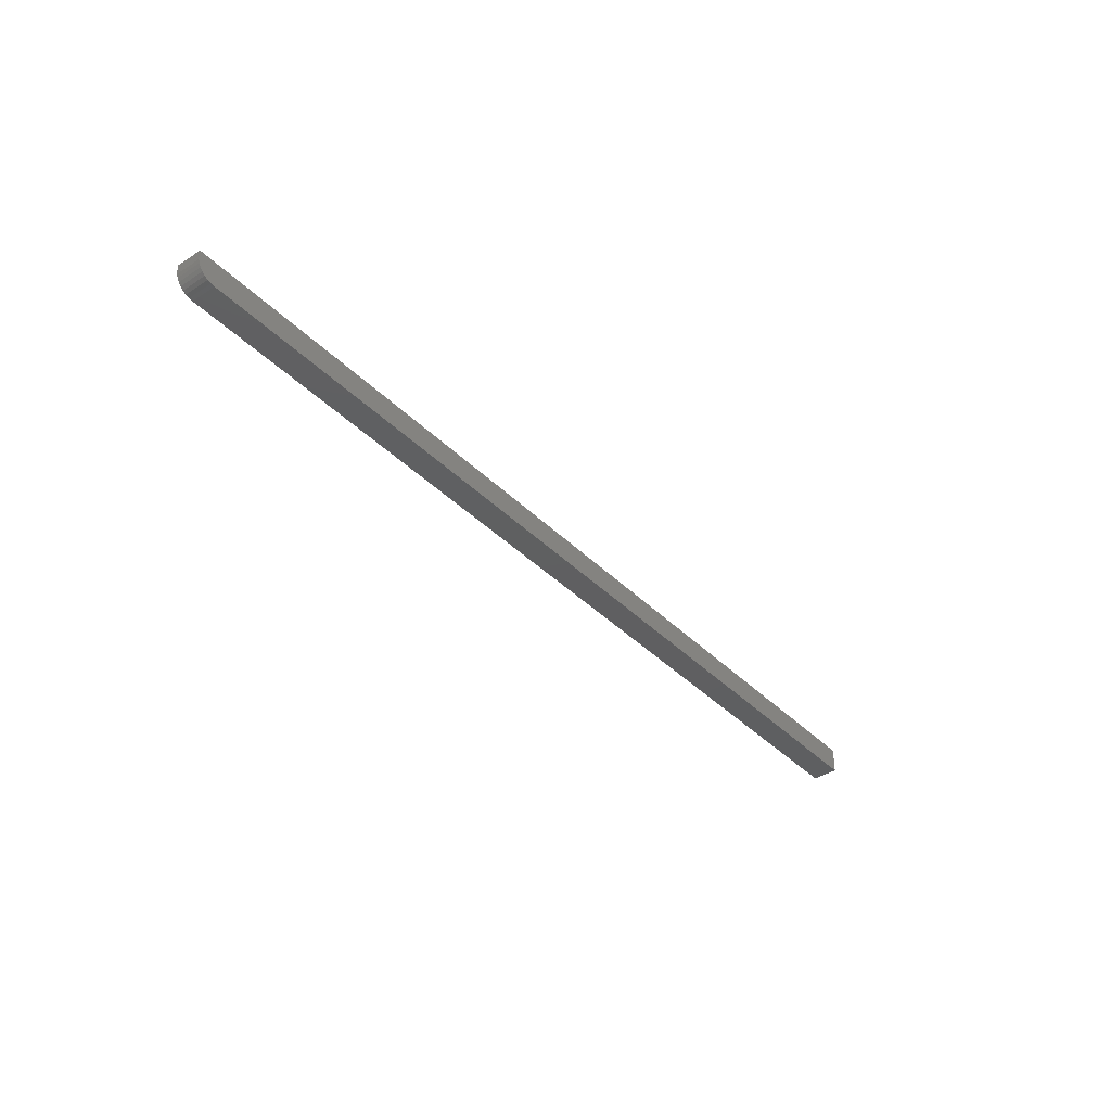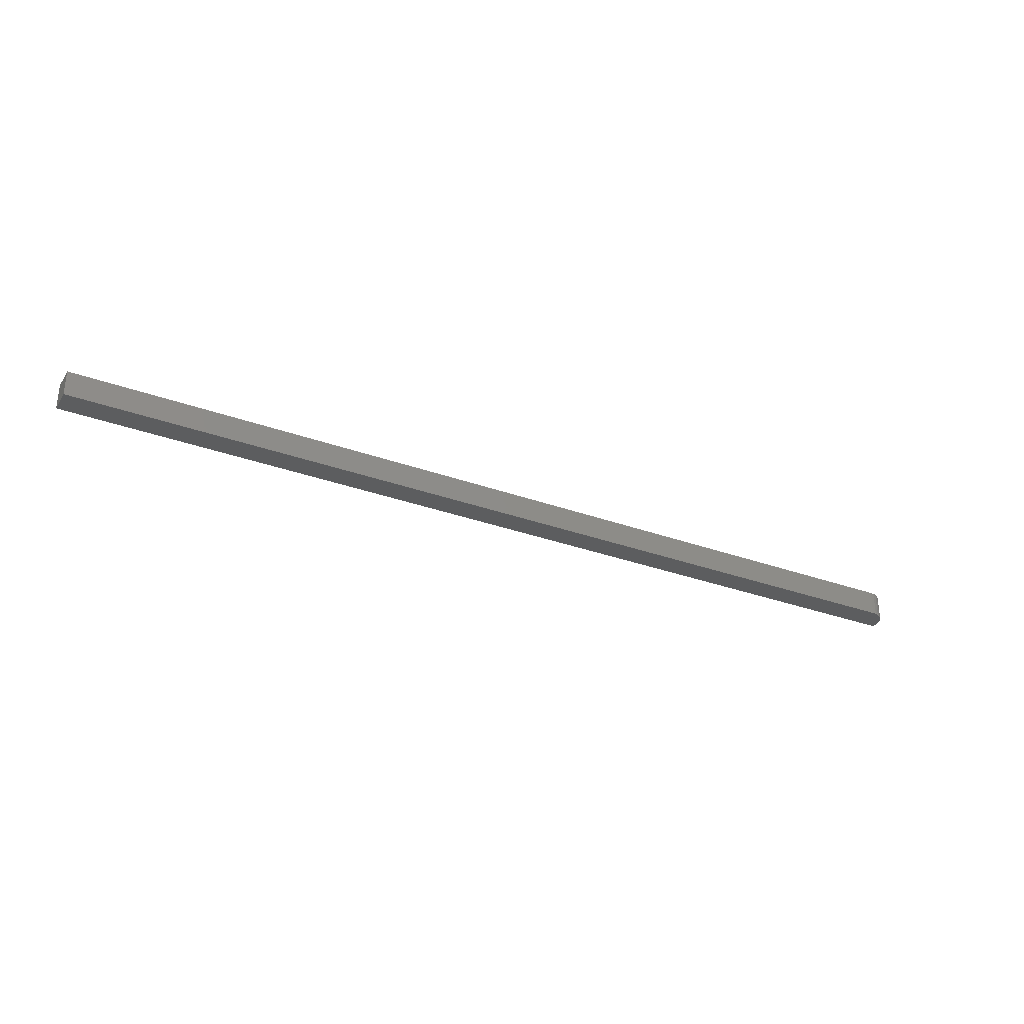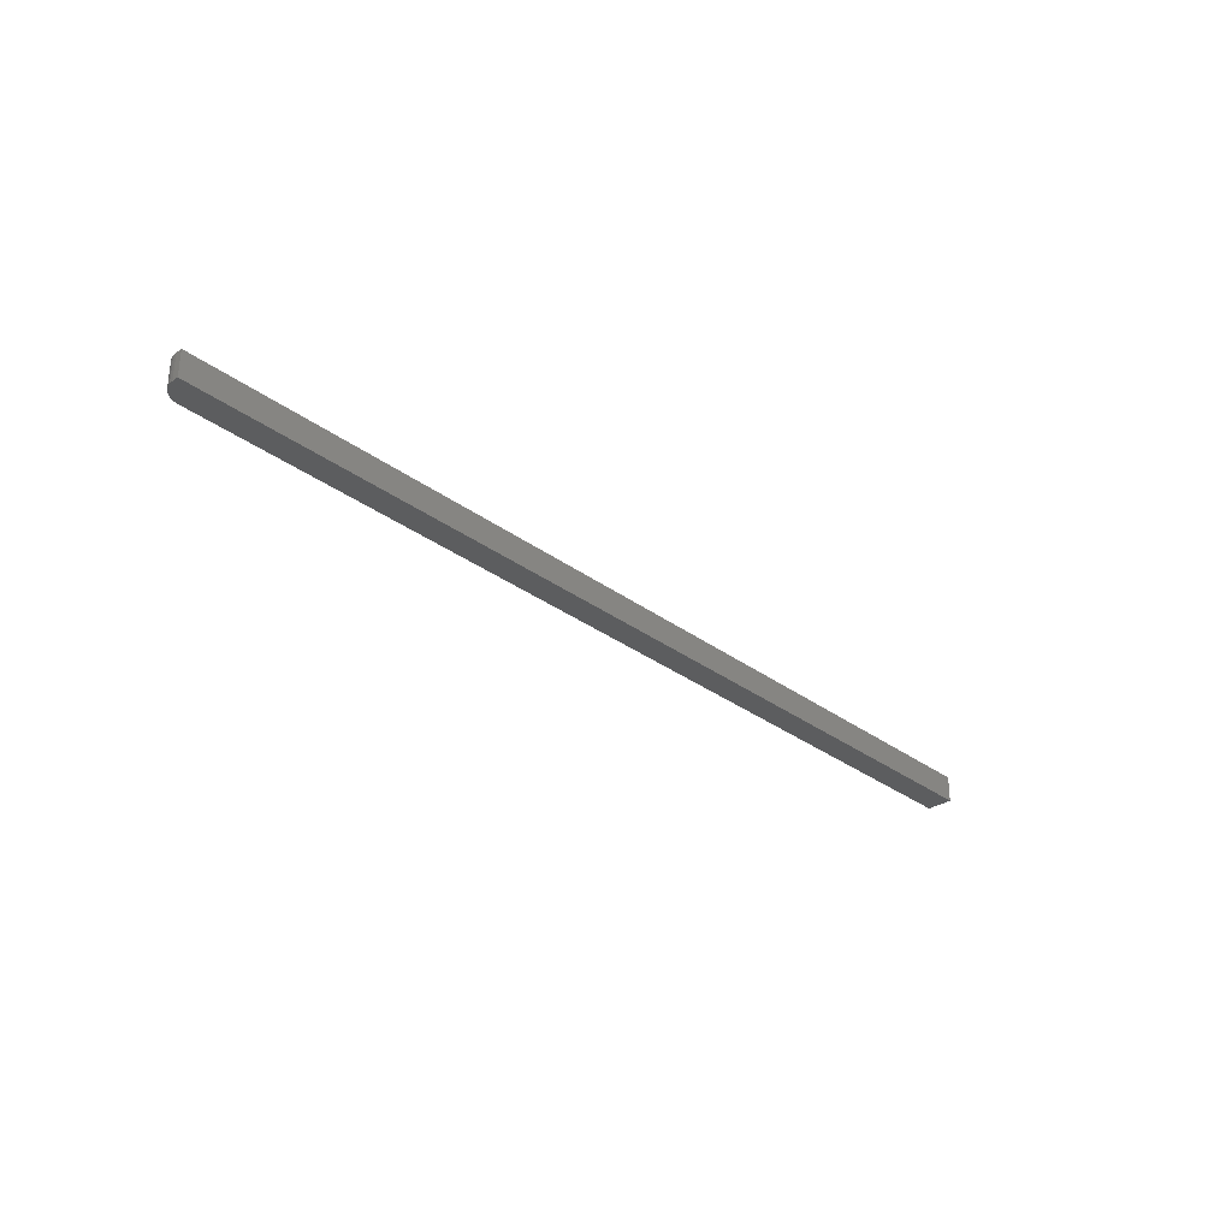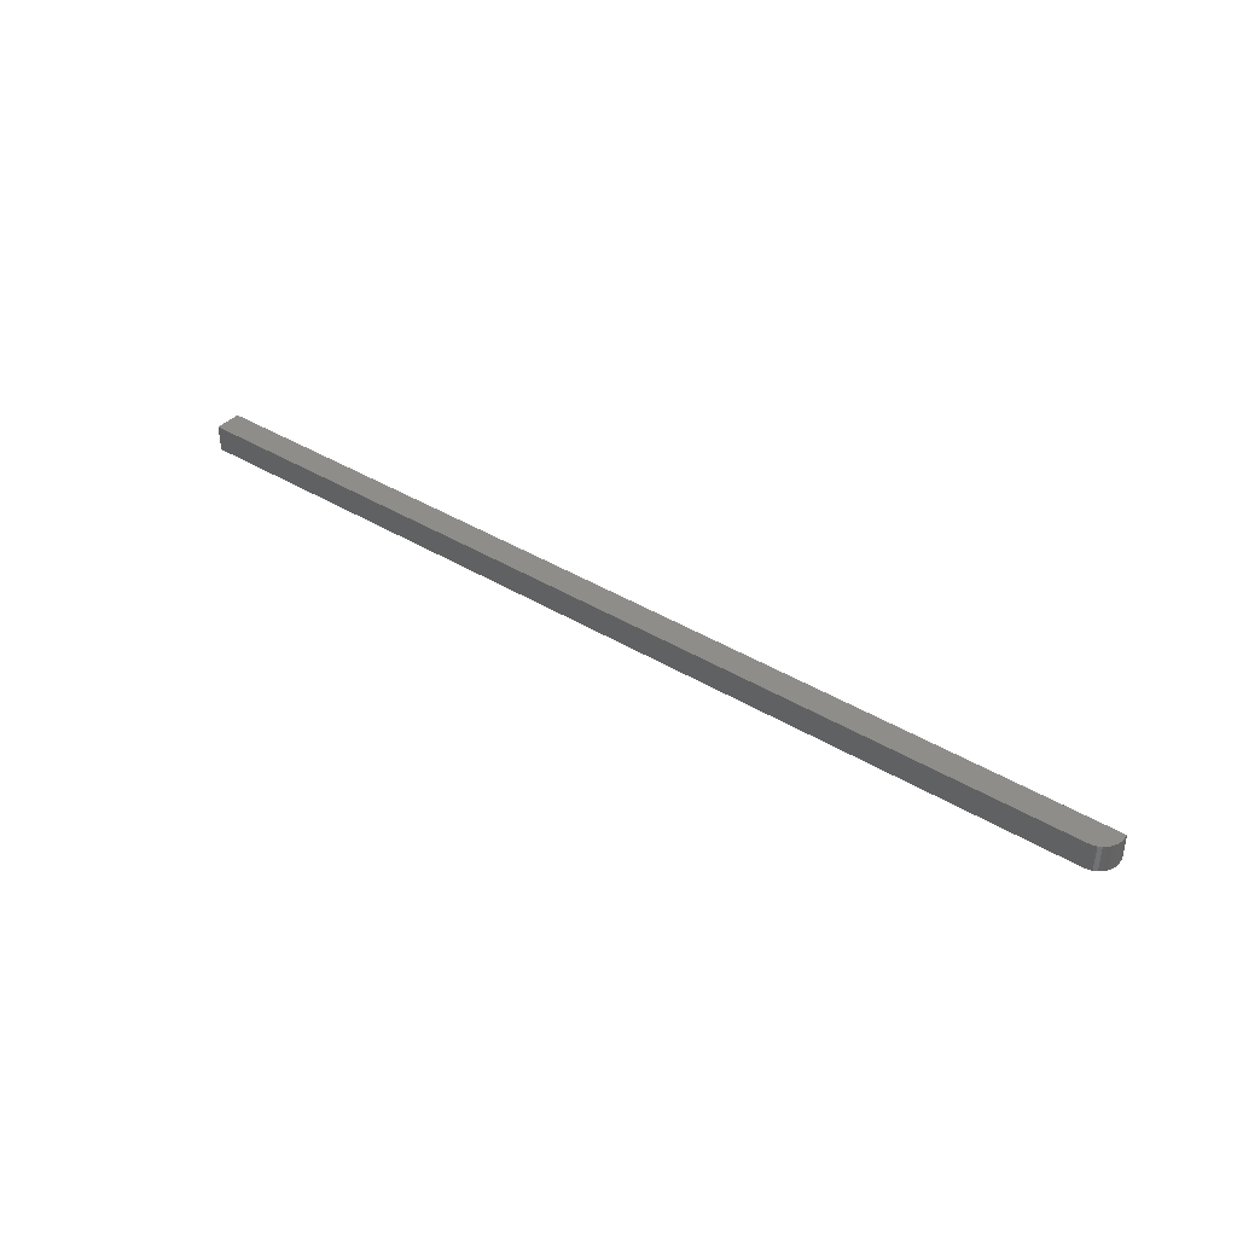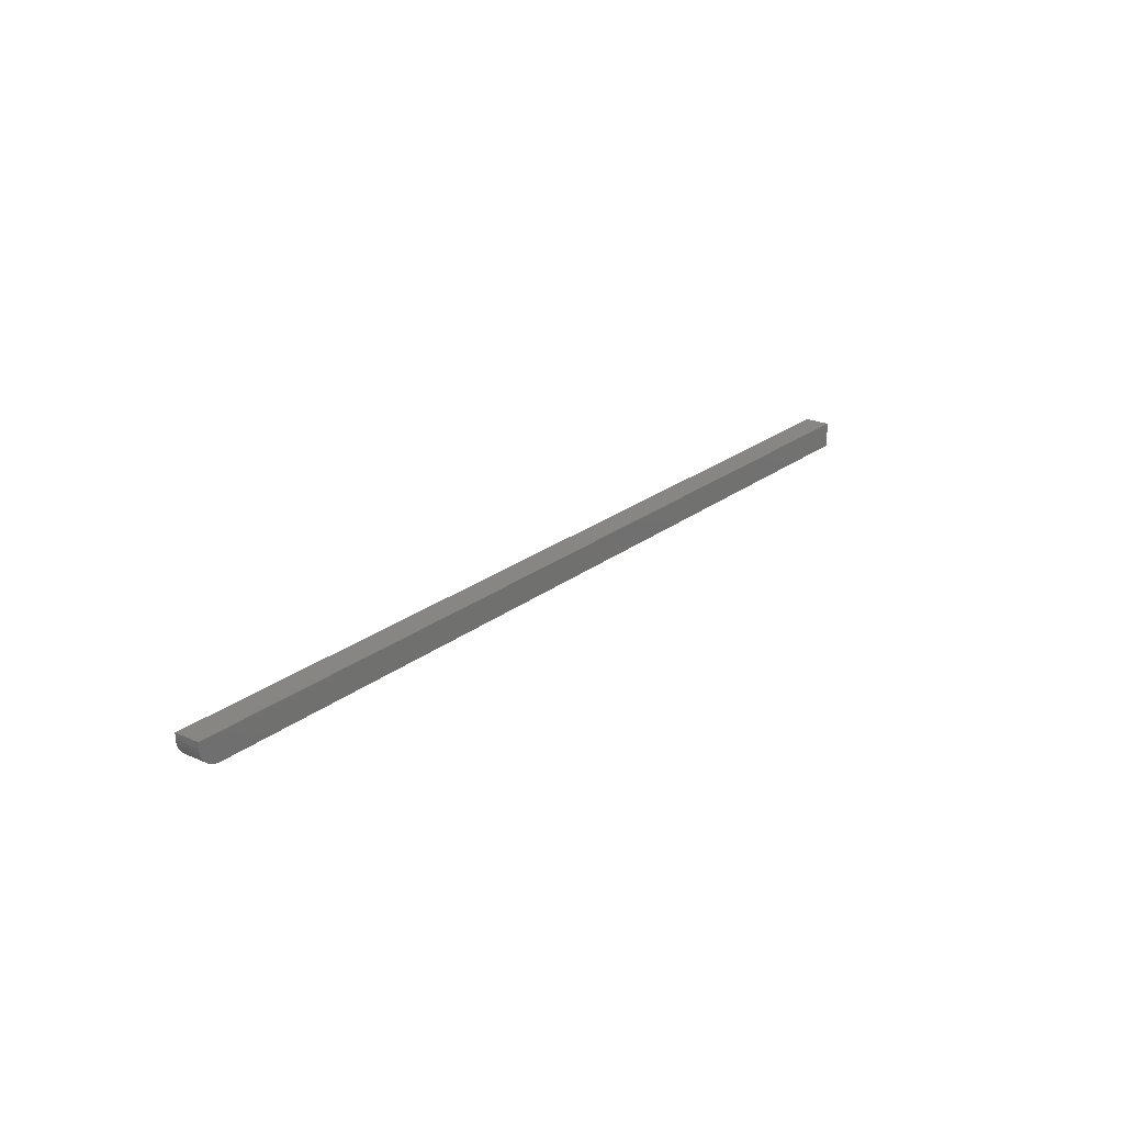
<metadata>
{"format":"stl","ext":"stl","renderer":"f3d","projection":"perspective","resolution":1024,"background":"white","views":[{"elev":-38.9,"azim":-51.1,"up":"+Z"},{"elev":-31.4,"azim":152.5,"up":"+Y"},{"elev":-30.9,"azim":-46.9,"up":"+Y"},{"elev":38.6,"azim":-142.5,"up":"+Y"},{"elev":22.8,"azim":-52.7,"up":"+Z"}]}
</metadata>
<code>
# stl→obj: 24 verts, 44 faces
v -1.039e-18 -0.01414 0.00148
v -1.333e-18 -0.01414 0.006332
v -1.039e-18 0.006332 0.00148
v -1.333e-18 0.006332 0.006332
v 0.0003002 -0.01414 -0.001568
v 0.001189 -0.01414 -0.004499
v 0.01562 -0.01414 -0.01414
v 0.009646 -0.01414 -0.01296
v 0.01258 -0.01414 -0.01384
v 0.75 -0.01414 0.006332
v 0.75 -0.01414 -0.01414
v 0.002633 -0.01414 -0.007201
v 0.004576 -0.01414 -0.009568
v 0.006944 -0.01414 -0.01151
v 0.009646 0.006332 -0.01296
v 0.75 0.006332 0.006332
v 0.01562 0.006332 -0.01414
v 0.75 0.006332 -0.01414
v 0.01258 0.006332 -0.01384
v 0.0003002 0.006332 -0.001568
v 0.006944 0.006332 -0.01151
v 0.004576 0.006332 -0.009568
v 0.002633 0.006332 -0.007201
v 0.001189 0.006332 -0.004499
f 1 2 3
f 3 2 4
f 1 5 6
f 7 8 9
f 10 2 8
f 10 8 7
f 10 7 11
f 2 1 6
f 2 6 12
f 2 12 13
f 2 13 14
f 2 14 8
f 4 15 3
f 4 16 15
f 16 17 15
f 16 18 17
f 17 19 15
f 20 3 15
f 20 15 21
f 20 21 22
f 20 22 23
f 20 23 24
f 7 17 11
f 11 17 18
f 1 3 5
f 5 3 20
f 5 20 6
f 6 20 24
f 6 24 12
f 12 24 23
f 12 23 13
f 13 23 22
f 13 22 14
f 14 22 21
f 14 21 8
f 8 21 15
f 8 15 9
f 9 15 19
f 9 19 7
f 7 19 17
f 11 18 10
f 10 18 16
f 4 2 16
f 16 2 10

</code>
